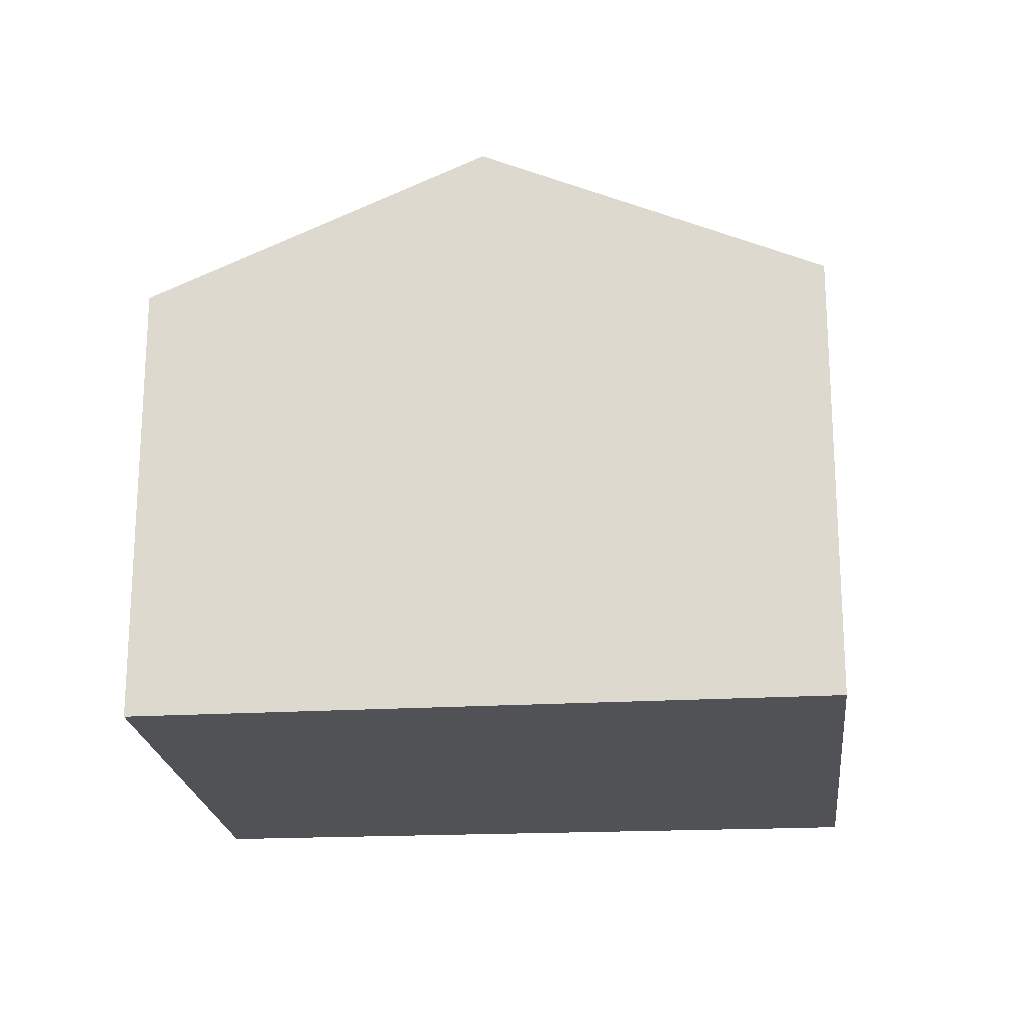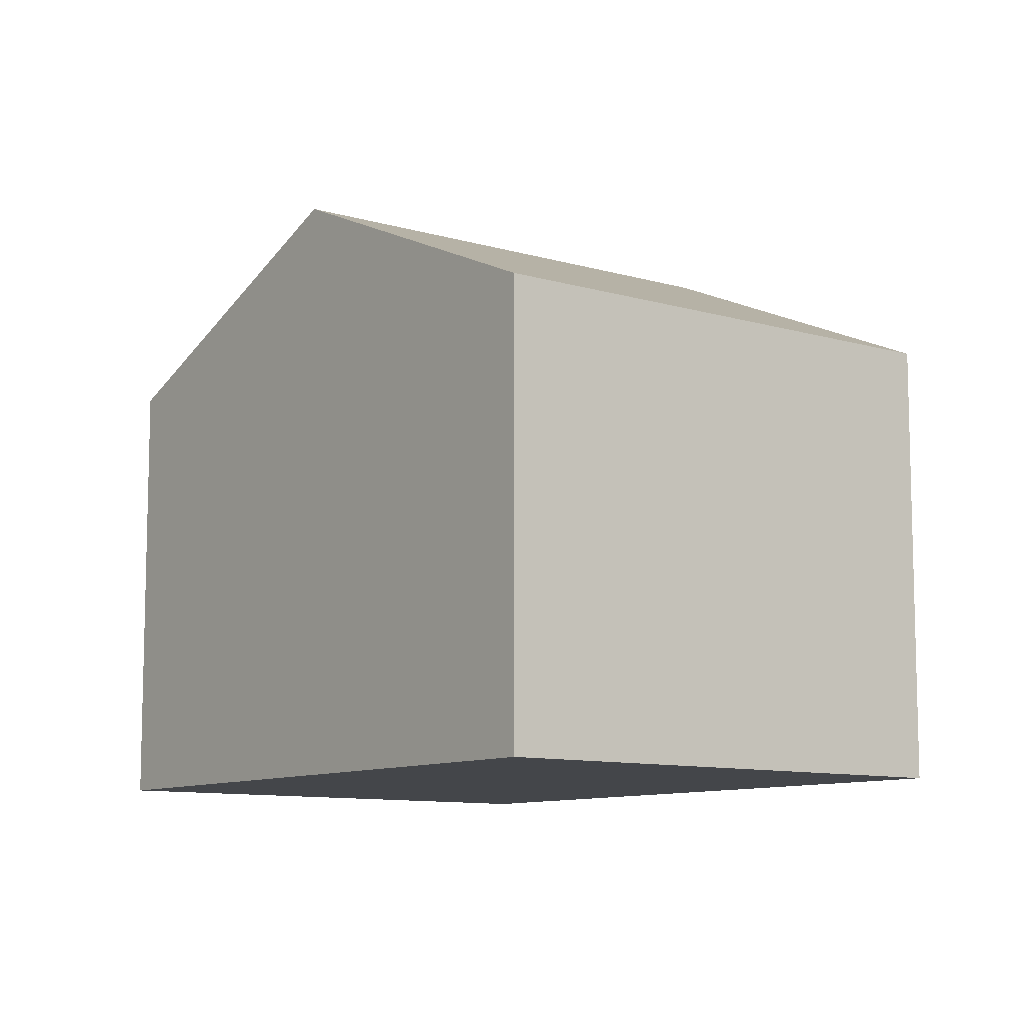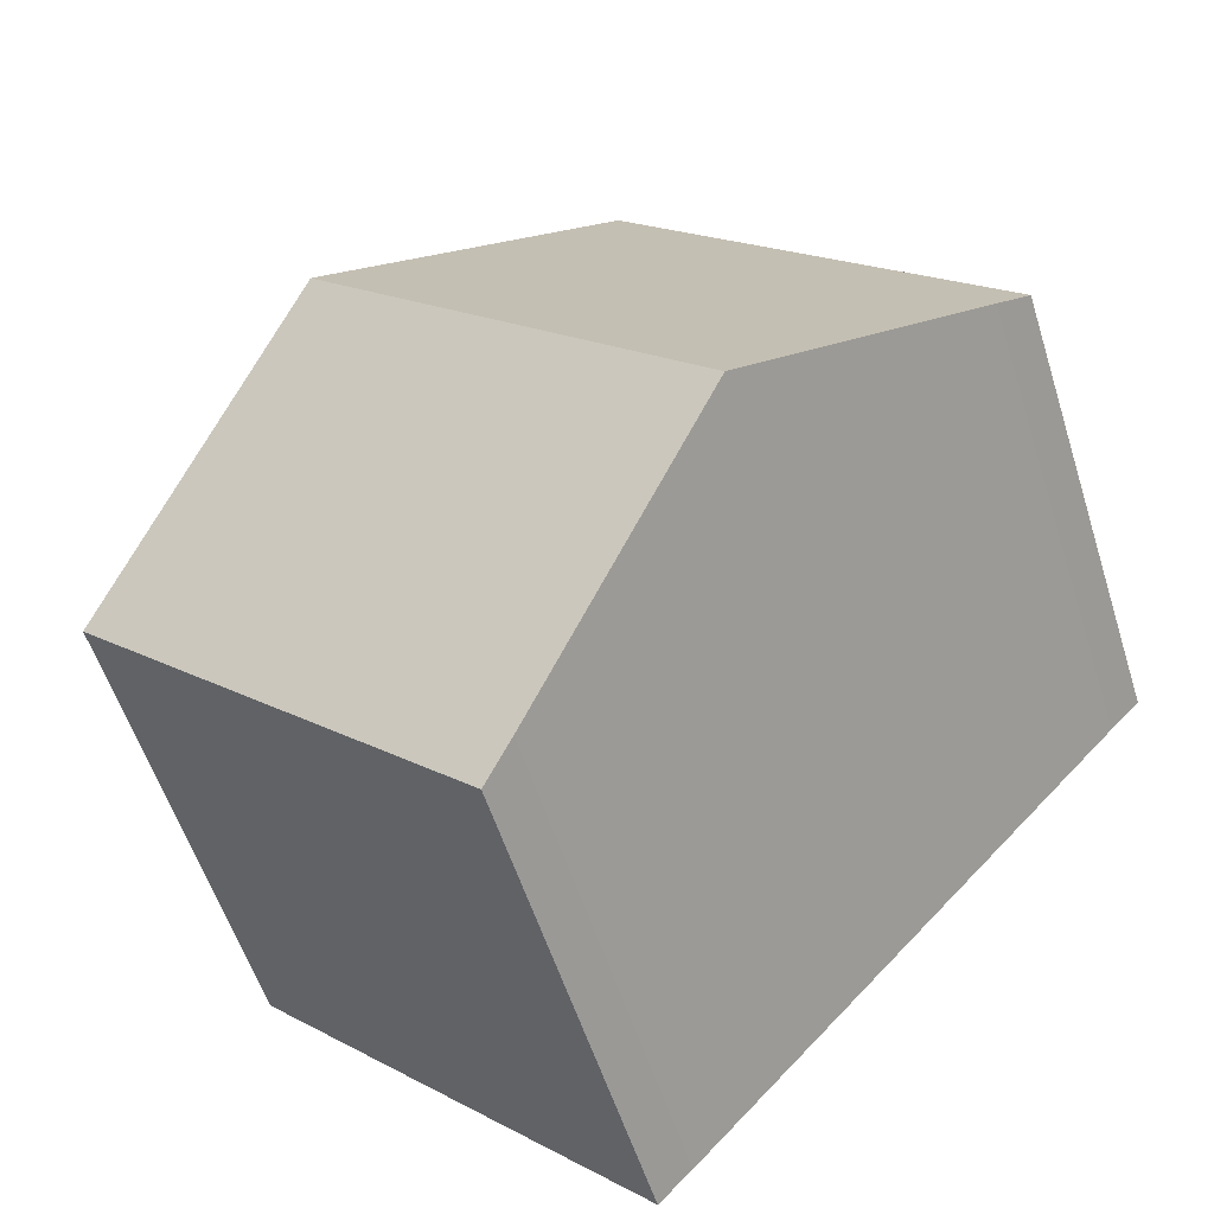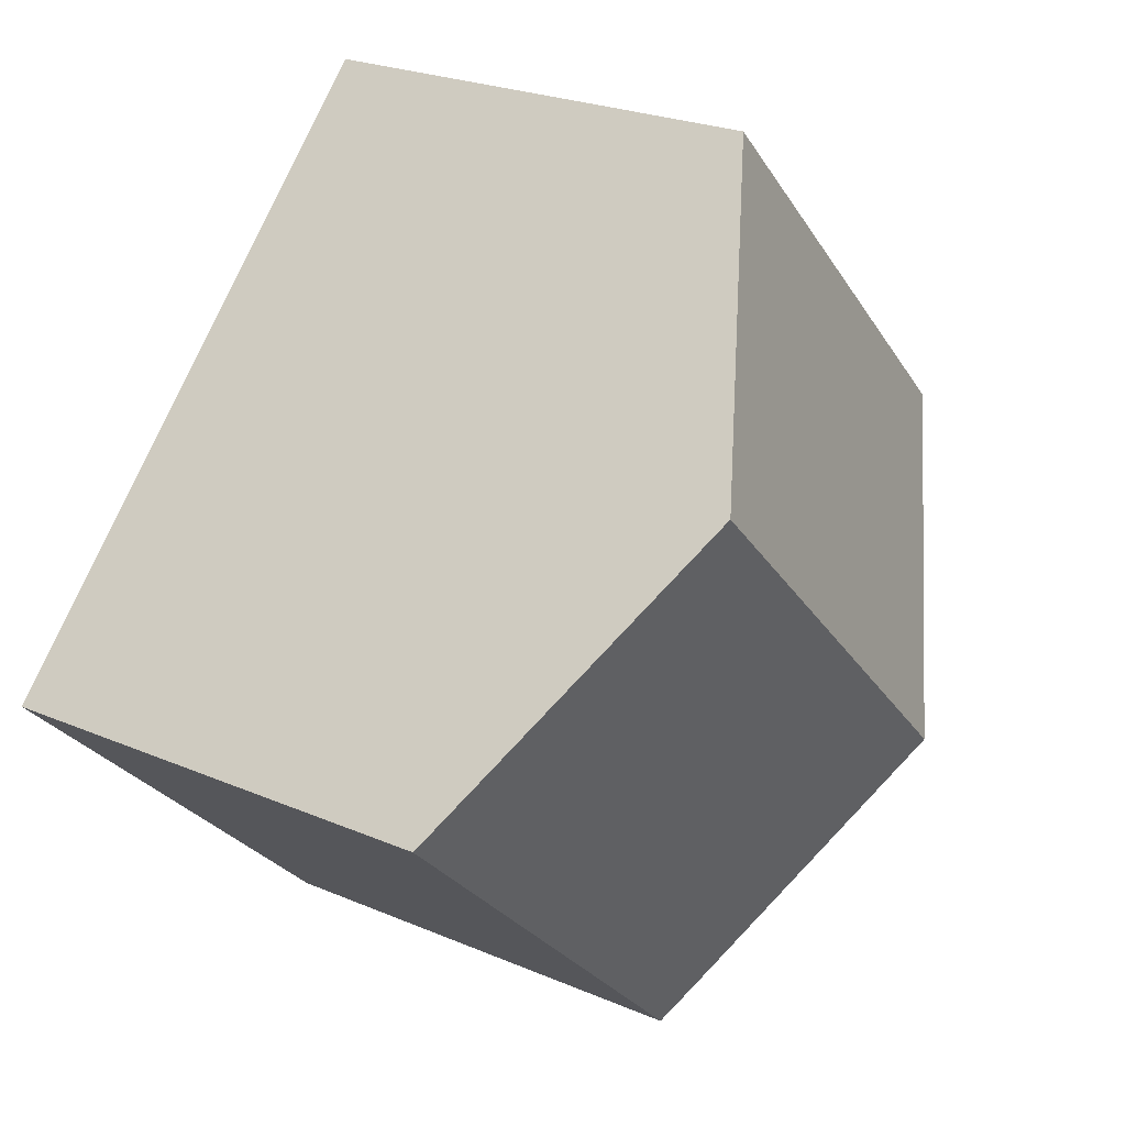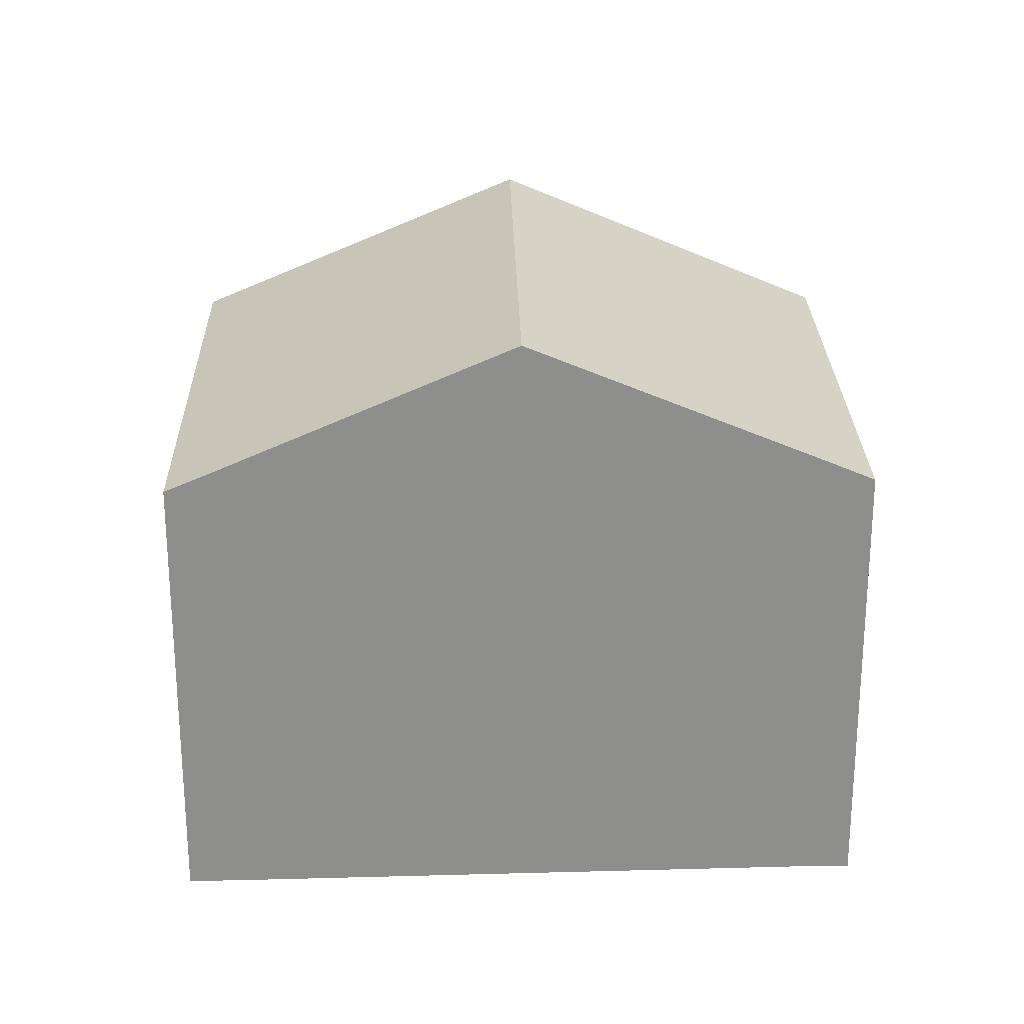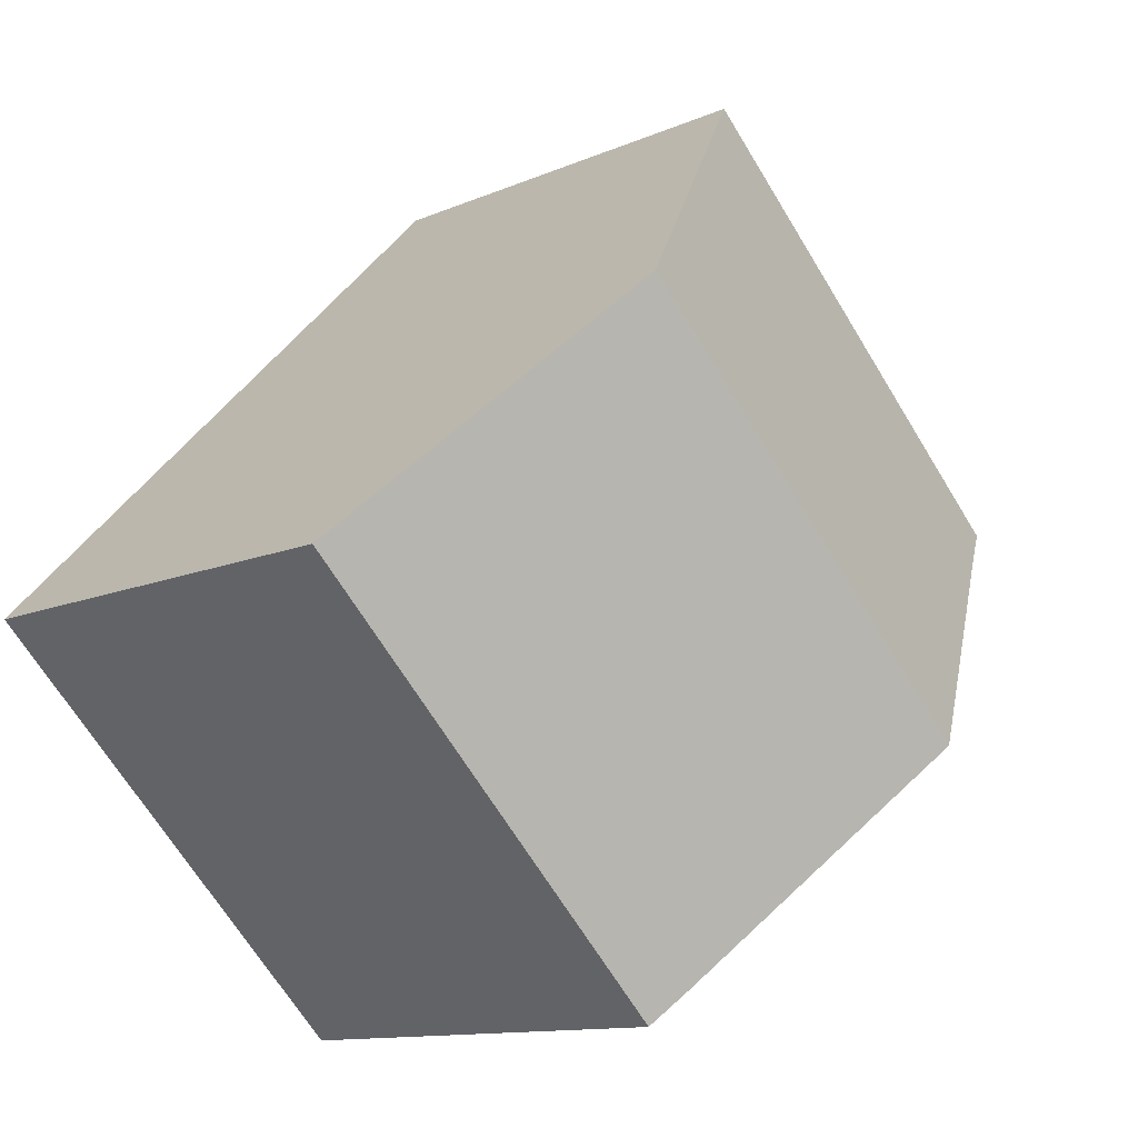
<metadata>
{"format":"obj","ext":"obj","renderer":"f3d","projection":"perspective","resolution":1024,"background":"white","views":[{"elev":-21.1,"azim":51.6,"up":"+Y"},{"elev":-9.8,"azim":98.2,"up":"+Y"},{"elev":-55.9,"azim":-162.6,"up":"+Z"},{"elev":24.3,"azim":125.3,"up":"+Z"},{"elev":25.4,"azim":-135.7,"up":"+Y"},{"elev":-11.7,"azim":136.4,"up":"+Z"}]}
</metadata>
<code>
v  7.201 6.801 -7.631
v  9.227 9.014 1.698
v  12.9 6.801 -2.048
v  3.6 9.014 -3.816
v  6.736 7.081 -7.157
v  0.445 7.069 -0.454
v  5.557 6.801 5.444
v  0 6.801 4.164e-16
v  0.445 2.78e-17 -0.454
v  0 0 0
v  3.6 2.337e-16 -3.816
v  6.736 4.382e-16 -7.157
v  7.201 4.673e-16 -7.631
v  5.557 -3.333e-16 5.444
v  9.227 -1.04e-16 1.698
v  12.9 1.254e-16 -2.048
g defaultobject
f 1 2 3
f 2 1 4
f 4 1 5
f 6 2 4
f 2 6 7
f 7 6 8
f 9 8 6
f 8 9 10
f 4 9 6
f 9 4 5
f 9 5 11
f 11 5 12
f 1 12 5
f 12 1 13
f 10 7 8
f 7 10 14
f 14 2 7
f 2 14 3
f 3 14 15
f 3 15 16
f 16 1 3
f 1 16 13
f 15 13 16
f 13 15 14
f 13 14 9
f 9 14 10
f 13 9 12
f 12 9 11

</code>
